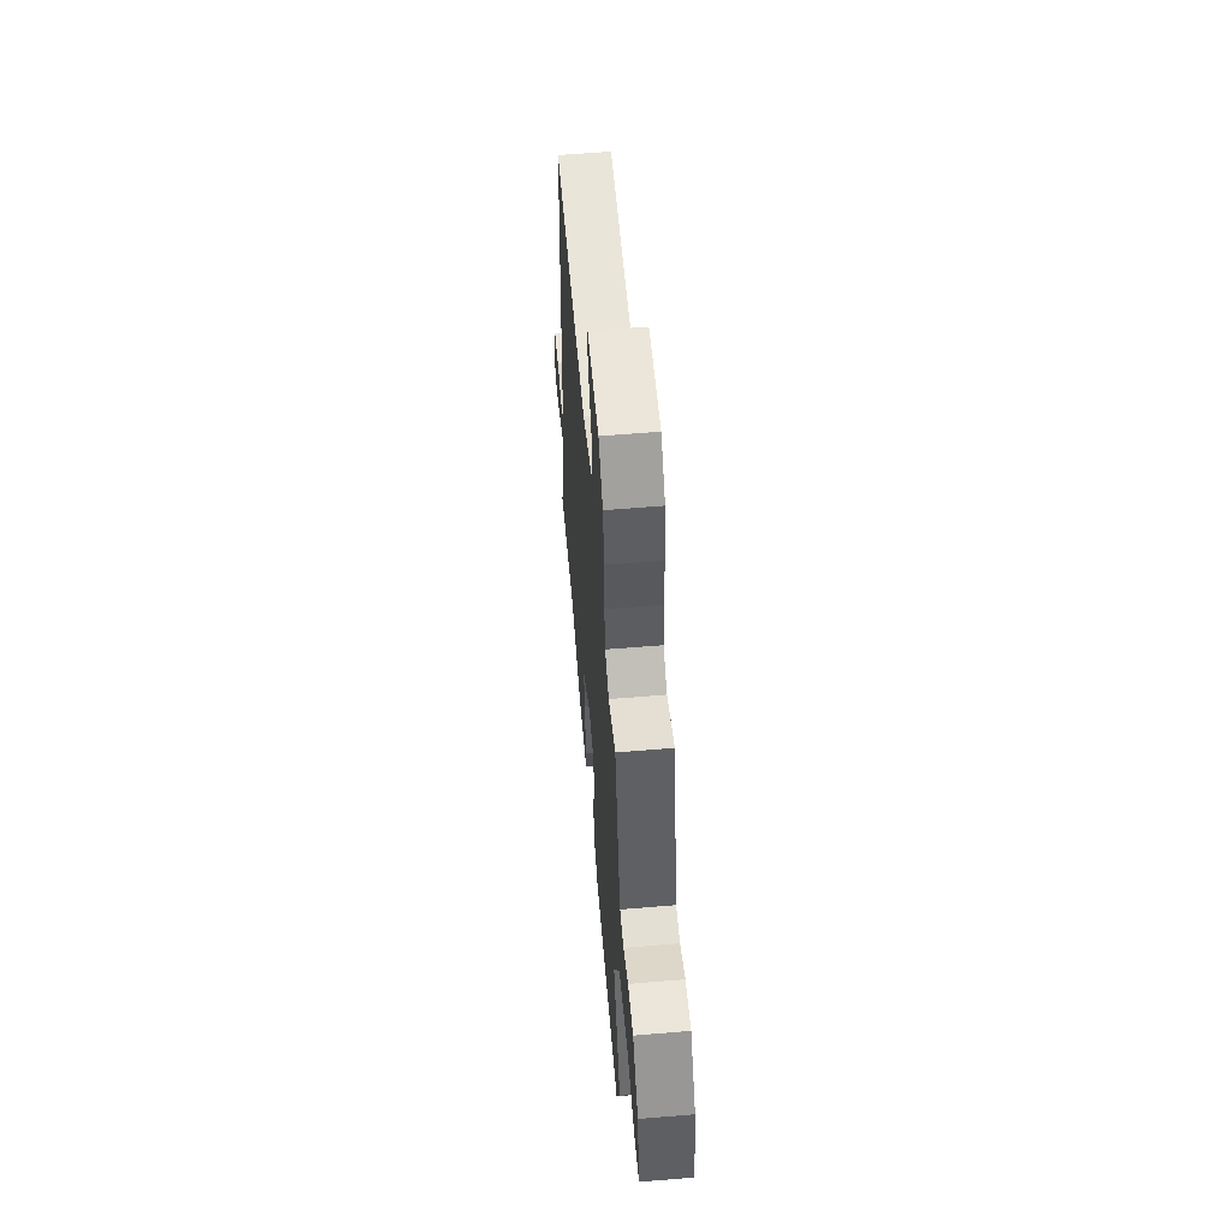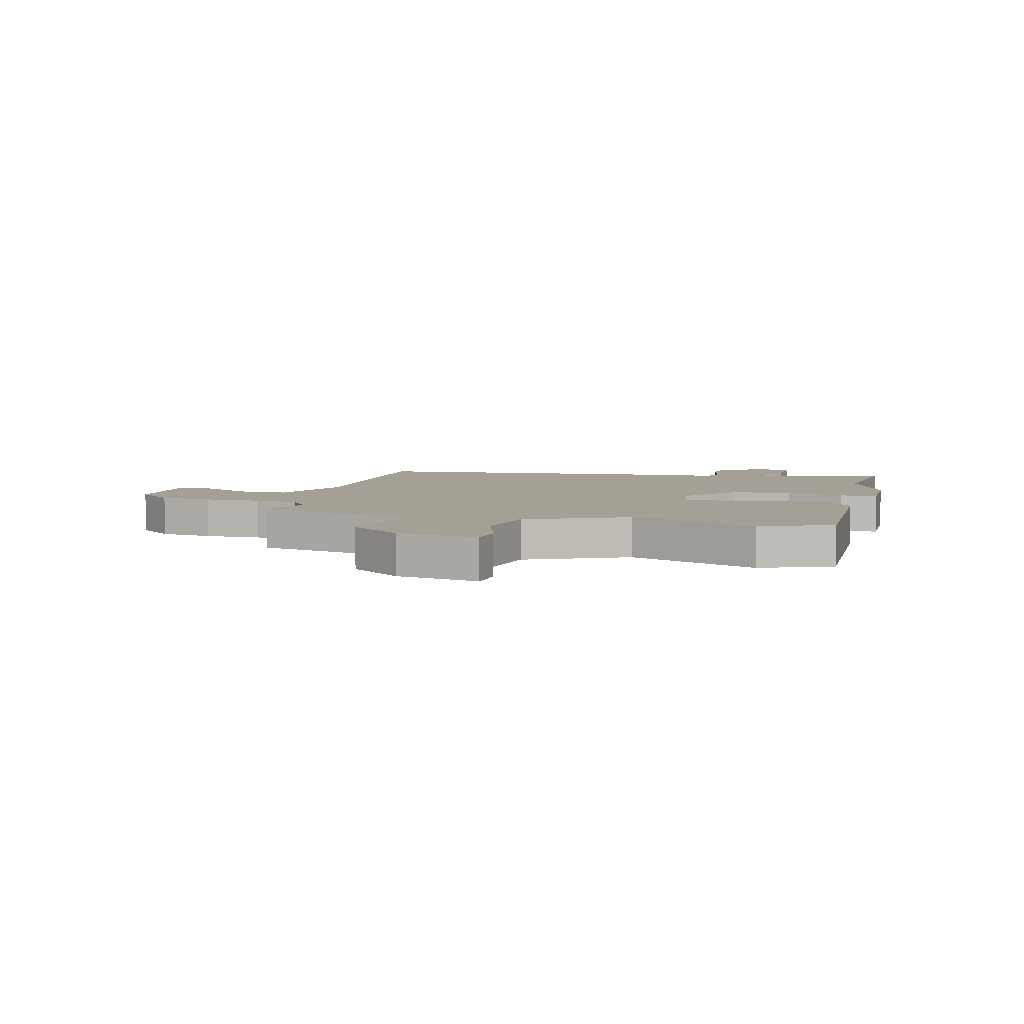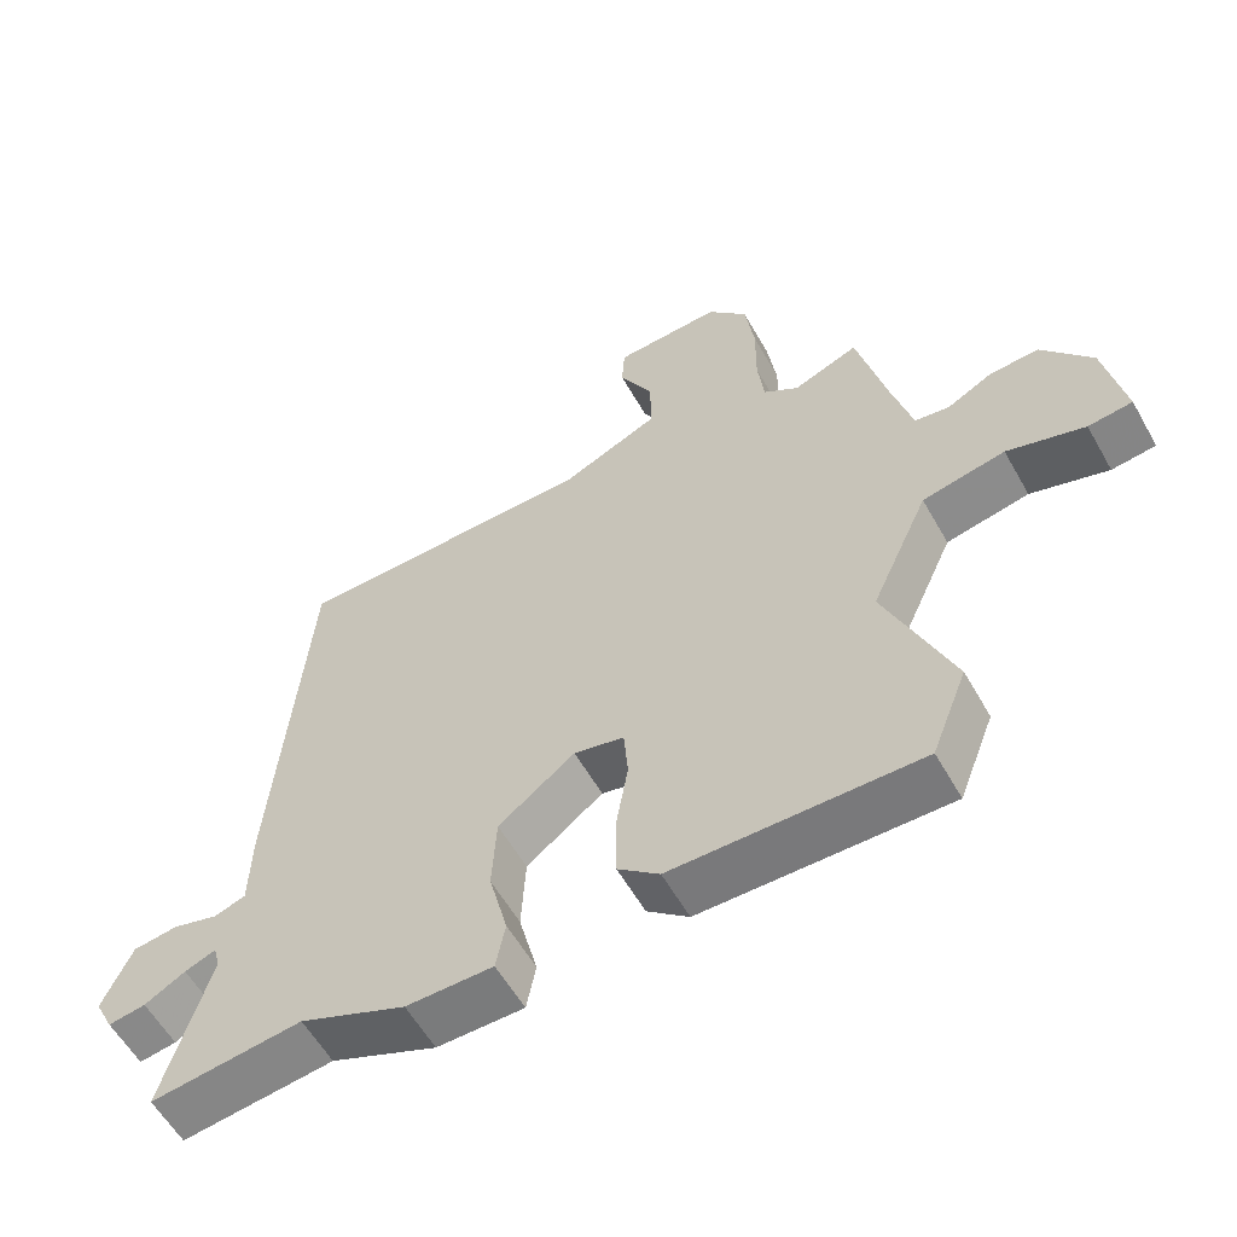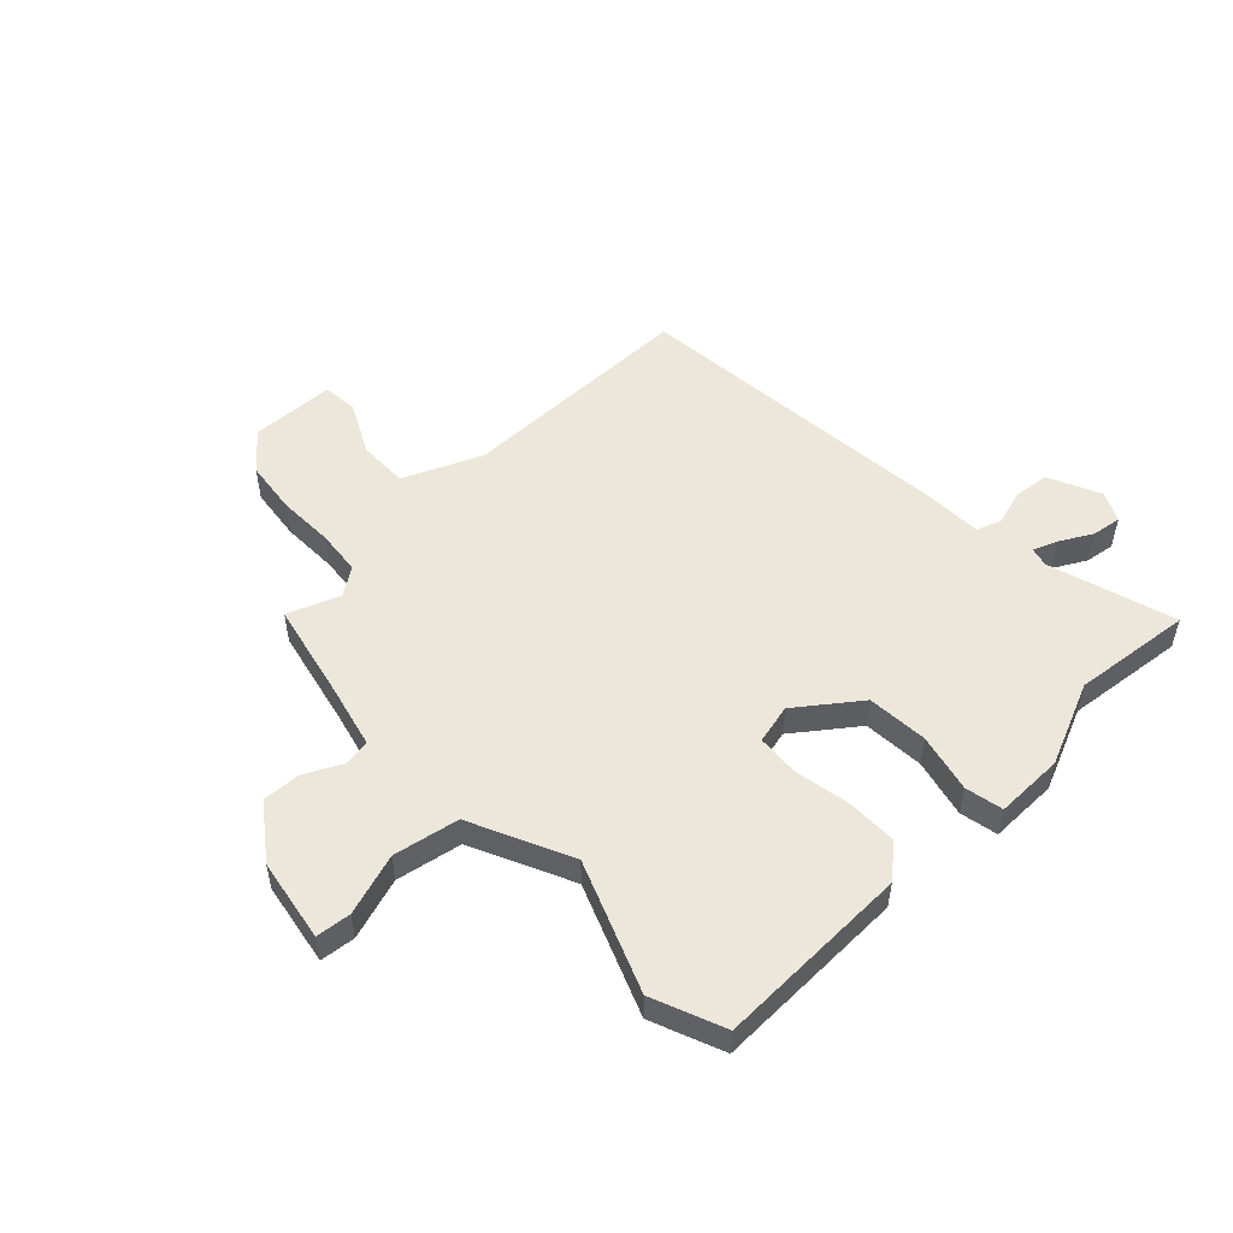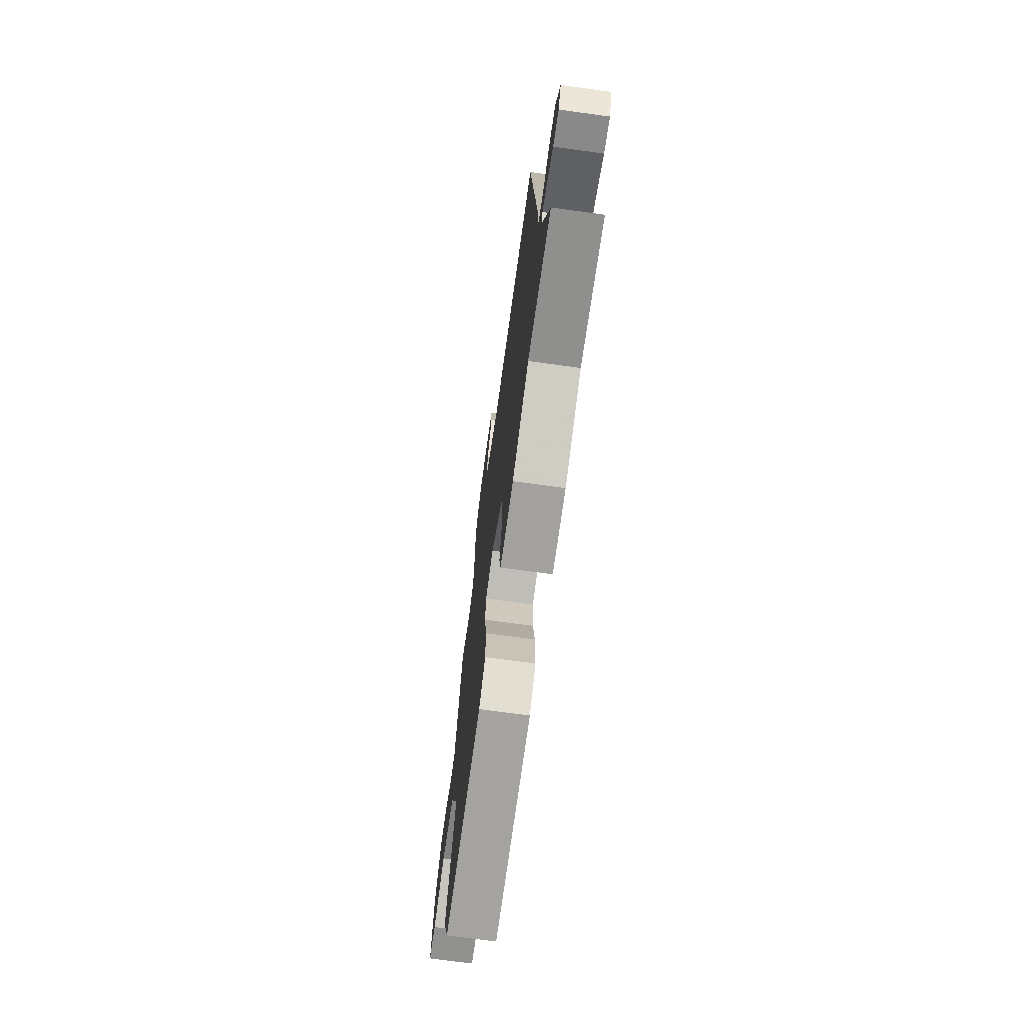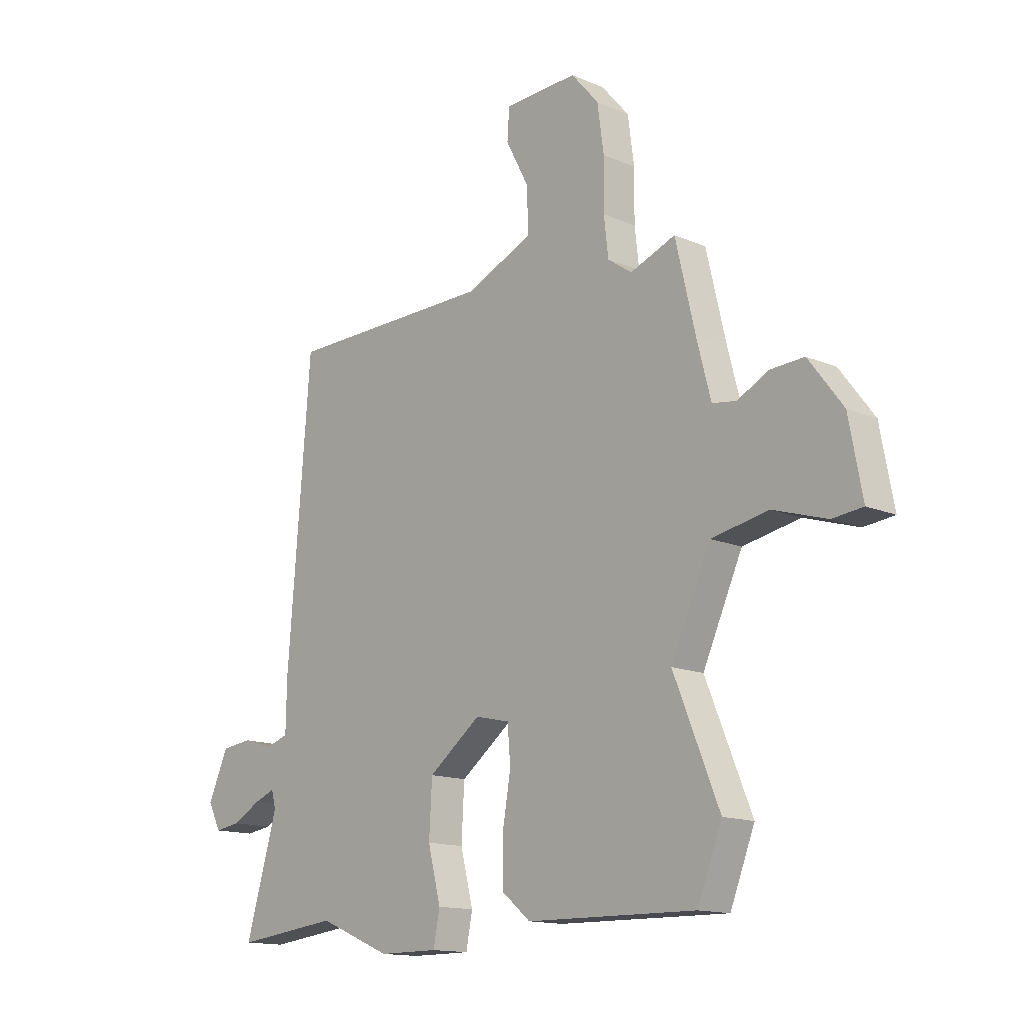
<metadata>
{"format":"obj","ext":"obj","renderer":"f3d","projection":"perspective","resolution":1024,"background":"white","views":[{"elev":59.1,"azim":85.1,"up":"+Z"},{"elev":5.7,"azim":104.2,"up":"+Y"},{"elev":-58.3,"azim":29.4,"up":"+Z"},{"elev":52.3,"azim":135.7,"up":"+Y"},{"elev":-72.1,"azim":-97.8,"up":"+Z"},{"elev":-14.2,"azim":46.6,"up":"+Z"}]}
</metadata>
<code>
v -0.338 0.07 -0.481
v -0.549 0.07 -0.506
v -0.484 0.07 -0.282
v -0.493 0.07 -0.248
v -0.536 0.07 -0.265
v -0.593 0.07 -0.297
v -0.645 0.07 -0.305
v -0.671 0.07 -0.253
v -0.63 0.07 -0.161
v -0.568 0.07 -0.153
v -0.504 0.07 -0.171
v -0.46 0.07 -0.156
v -0.458 0.07 -0.051
v -0.412 0.07 0.528
v 0.012 0.07 0.534
v 0.149 0.07 0.595
v 0.147 0.07 0.683
v 0.1 0.07 0.773
v 0.104 0.07 0.836
v 0.254 0.07 0.843
v 0.31 0.07 0.778
v 0.323 0.07 0.683
v 0.322 0.07 0.583
v 0.331 0.07 0.505
v 0.38 0.07 0.471
v 0.472 0.07 0.507
v 0.512 0.07 0.336
v 0.541 0.07 0.224
v 0.59 0.07 0.217
v 0.653 0.07 0.25
v 0.722 0.07 0.254
v 0.792 0.07 0.161
v 0.819 0.07 0.015
v 0.757 0.07 0.008
v 0.648 0.07 0.042
v 0.532 0.07 0.019
v 0.451 0.07 -0.16
v 0.544 0.07 -0.388
v 0.494 0.07 -0.516
v 0.149 0.07 -0.511
v 0.091 0.07 -0.463
v 0.09 0.07 -0.373
v 0.107 0.07 -0.273
v 0.101 0.07 -0.199
v 0.031 0.07 -0.183
v -0.076 0.07 -0.265
v -0.082 0.07 -0.373
v -0.056 0.07 -0.476
v -0.069 0.07 -0.543
v -0.19 0.07 -0.543
v -0.338 0 -0.481
v -0.549 0 -0.506
v -0.484 0 -0.282
v -0.493 0 -0.248
v -0.536 0 -0.265
v -0.593 0 -0.297
v -0.645 0 -0.305
v -0.671 0 -0.253
v -0.63 0 -0.161
v -0.568 0 -0.153
v -0.504 0 -0.171
v -0.46 0 -0.156
v -0.458 0 -0.051
v -0.412 0 0.528
v 0.012 0 0.534
v 0.149 0 0.595
v 0.147 0 0.683
v 0.1 0 0.773
v 0.104 0 0.836
v 0.254 0 0.843
v 0.31 0 0.778
v 0.323 0 0.683
v 0.322 0 0.583
v 0.331 0 0.505
v 0.38 0 0.471
v 0.472 0 0.507
v 0.512 0 0.336
v 0.541 0 0.224
v 0.59 0 0.217
v 0.653 0 0.25
v 0.722 0 0.254
v 0.792 0 0.161
v 0.819 0 0.015
v 0.757 0 0.008
v 0.648 0 0.042
v 0.532 0 0.019
v 0.451 0 -0.16
v 0.544 0 -0.388
v 0.494 0 -0.516
v 0.149 0 -0.511
v 0.091 0 -0.463
v 0.09 0 -0.373
v 0.107 0 -0.273
v 0.101 0 -0.199
v 0.031 0 -0.183
v -0.076 0 -0.265
v -0.082 0 -0.373
v -0.056 0 -0.476
v -0.069 0 -0.543
v -0.19 0 -0.543
f 47 48 49 50
f 46 47 50 1
f 40 41 42 43
f 40 43 44
f 37 38 39 40
f 36 37 40 44
f 32 33 34 35
f 32 35 36
f 29 30 31 32
f 28 29 32 36
f 27 28 36 44
f 25 26 27 44
f 20 21 22 23
f 20 23 24
f 17 18 19 20
f 16 17 20 24
f 15 16 24 25
f 12 13 14 15
f 8 9 10 11
f 8 11 12
f 5 6 7 8
f 4 5 8 12
f 3 4 12 15
f 46 1 2 3
f 45 46 3 15
f 15 25 44 45
f 100 99 98 97
f 51 100 97 96
f 93 92 91 90
f 94 93 90
f 90 89 88 87
f 94 90 87 86
f 85 84 83 82
f 86 85 82
f 82 81 80 79
f 86 82 79 78
f 94 86 78 77
f 94 77 76 75
f 73 72 71 70
f 74 73 70
f 70 69 68 67
f 74 70 67 66
f 75 74 66 65
f 65 64 63 62
f 61 60 59 58
f 62 61 58
f 58 57 56 55
f 62 58 55 54
f 65 62 54 53
f 53 52 51 96
f 65 53 96 95
f 95 94 75 65
f 1 51 52 2
f 2 52 53 3
f 3 53 54 4
f 4 54 55 5
f 5 55 56 6
f 6 56 57 7
f 7 57 58 8
f 8 58 59 9
f 9 59 60 10
f 10 60 61 11
f 11 61 62 12
f 12 62 63 13
f 13 63 64 14
f 14 64 65 15
f 15 65 66 16
f 16 66 67 17
f 17 67 68 18
f 18 68 69 19
f 19 69 70 20
f 20 70 71 21
f 21 71 72 22
f 22 72 73 23
f 23 73 74 24
f 24 74 75 25
f 25 75 76 26
f 26 76 77 27
f 27 77 78 28
f 28 78 79 29
f 29 79 80 30
f 30 80 81 31
f 31 81 82 32
f 32 82 83 33
f 33 83 84 34
f 34 84 85 35
f 35 85 86 36
f 36 86 87 37
f 37 87 88 38
f 38 88 89 39
f 39 89 90 40
f 40 90 91 41
f 41 91 92 42
f 42 92 93 43
f 43 93 94 44
f 44 94 95 45
f 45 95 96 46
f 46 96 97 47
f 47 97 98 48
f 48 98 99 49
f 49 99 100 50
f 50 100 51 1

</code>
